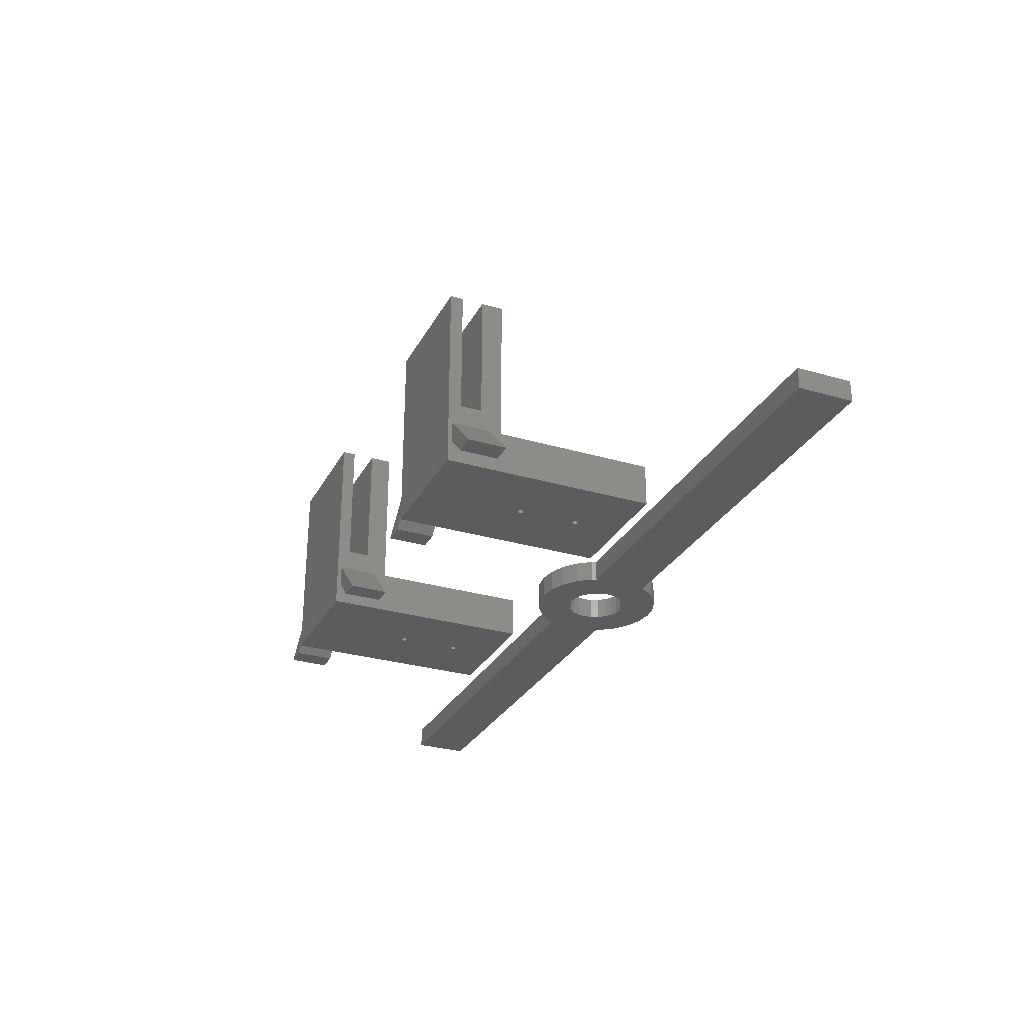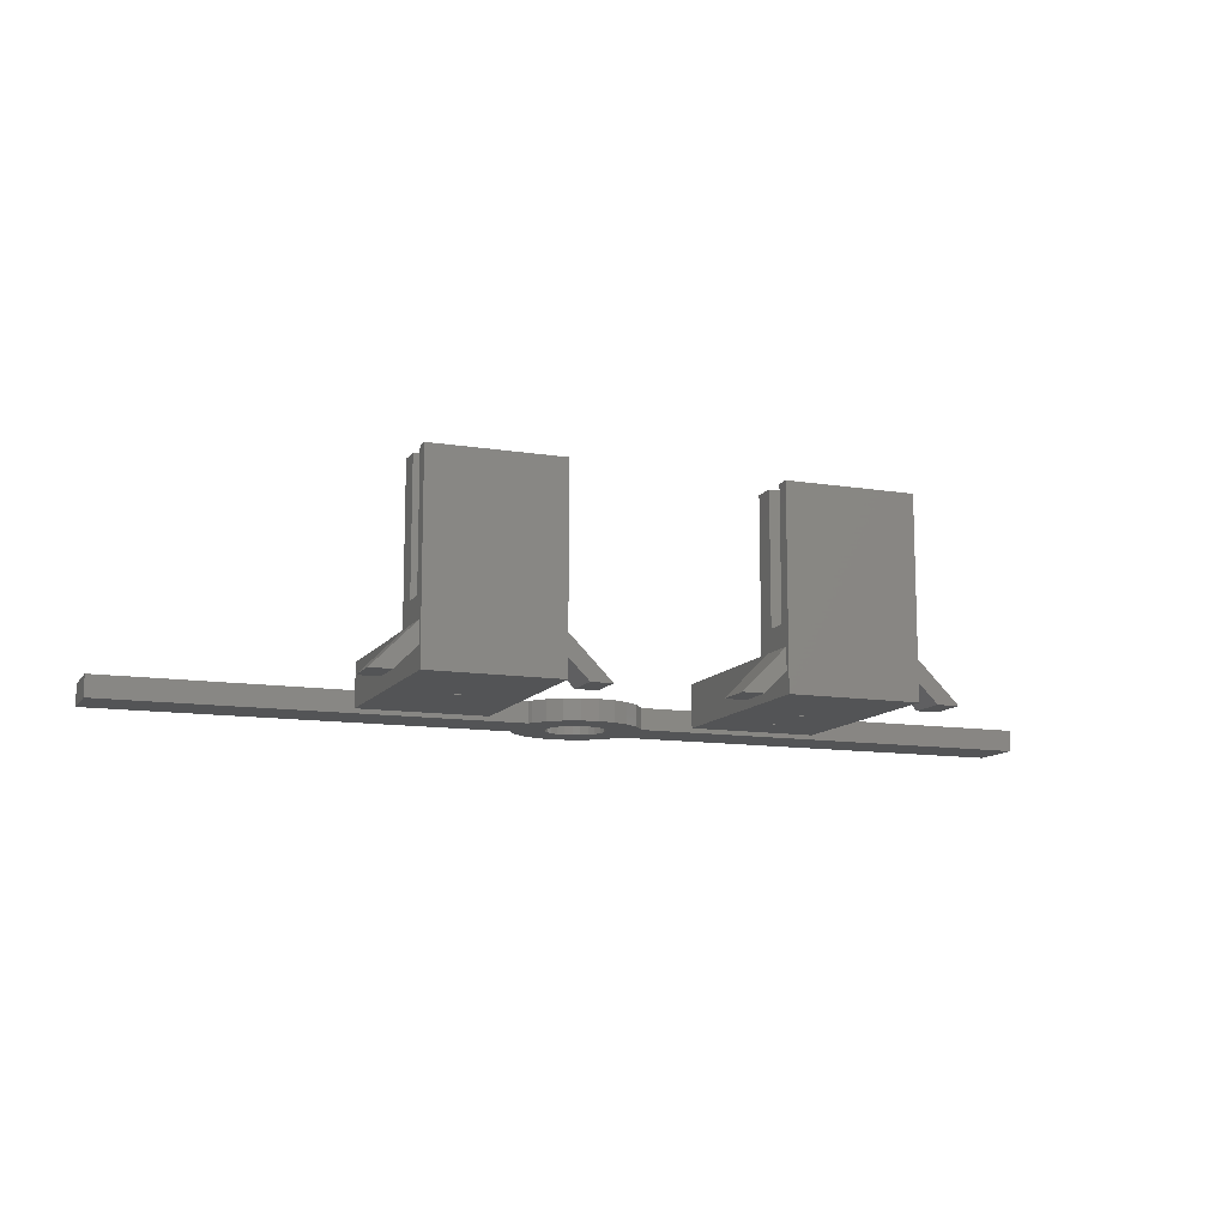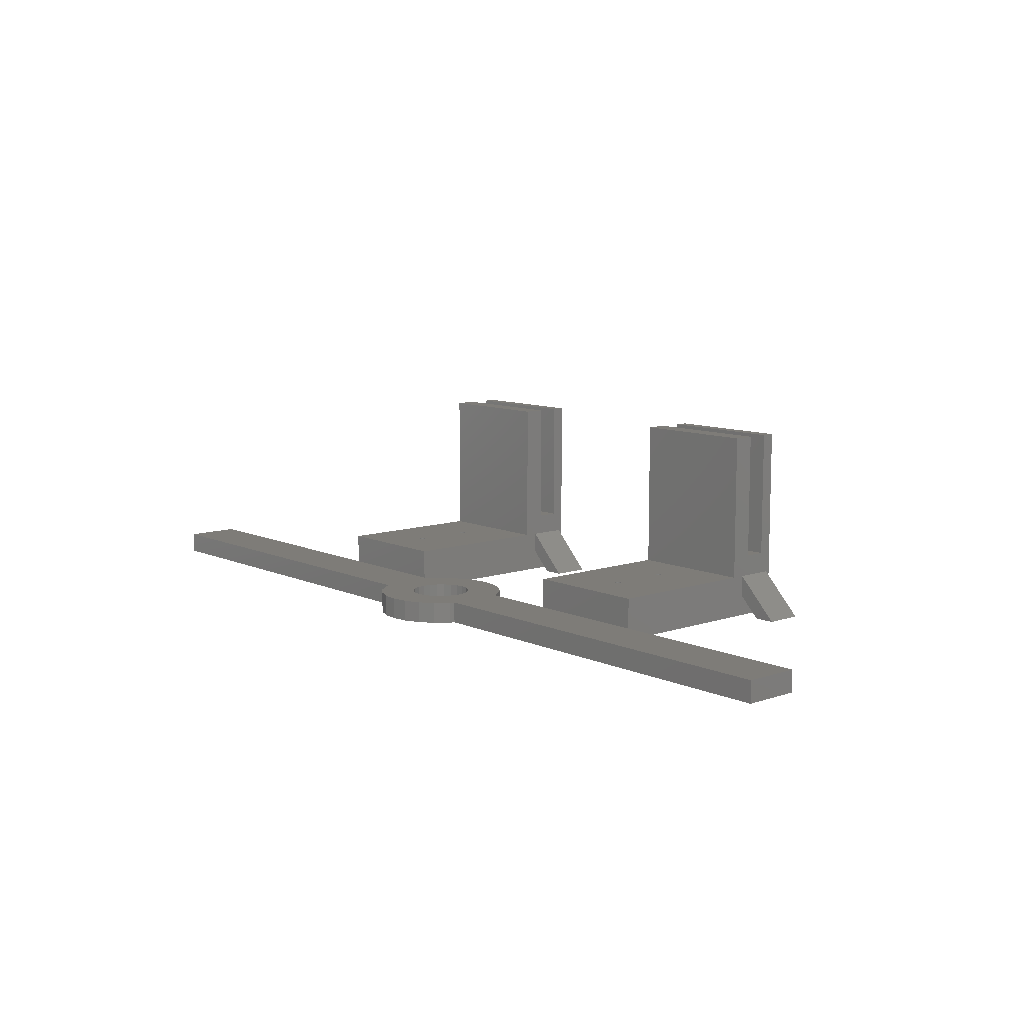
<metadata>
{"format":"stl","ext":"stl","renderer":"f3d","projection":"perspective","resolution":1024,"background":"white","views":[{"elev":-29.1,"azim":-113.6,"up":"+Z"},{"elev":-11.7,"azim":158.8,"up":"+Z"},{"elev":9.7,"azim":49.0,"up":"+Z"}]}
</metadata>
<code>
# stl→obj: 364 verts, 744 faces
v -33.23 38.96 0
v -47.58 14.81 0
v -63.23 38.96 0
v -33.23 -11.04 0
v -47.7 14.96 0
v -47.86 15.08 0
v -48.04 15.16 0
v -48.23 15.18 0
v -47.51 14.63 0
v -47.48 14.43 0
v -47.51 14.24 0
v -47.58 14.06 0
v -47.7 13.9 0
v -47.86 13.78 0
v -48.04 13.71 0
v -48.23 13.68 0
v -47.7 0.7657 0
v -47.86 0.8849 0
v -48.04 0.9598 0
v -48.23 0.9853 0
v -47.58 0.6103 0
v -47.51 0.4295 0
v -47.48 0.2353 0
v -47.51 0.04123 0
v -47.58 -0.1397 0
v -47.7 -0.295 0
v -47.86 -0.4142 0
v -48.04 -0.4891 0
v -48.23 -0.5147 0
v -48.88 14.81 0
v -63.23 -11.04 0
v -48.76 14.96 0
v -48.61 15.08 0
v -48.43 15.16 0
v -48.96 14.63 0
v -48.98 14.43 0
v -48.96 14.24 0
v -48.88 14.06 0
v -48.76 13.9 0
v -48.61 13.78 0
v -48.43 13.71 0
v -48.76 0.7657 0
v -48.61 0.8849 0
v -48.43 0.9598 0
v -48.88 0.6103 0
v -48.96 0.4295 0
v -48.98 0.2353 0
v -48.96 0.04123 0
v -48.88 -0.1397 0
v -48.76 -0.295 0
v -48.61 -0.4142 0
v -48.43 -0.4891 0
v -63.23 30.96 15
v -33.23 35.96 15
v -63.23 35.96 15
v -33.23 30.96 15
v -33.23 37.96 10
v -33.23 28.96 5
v -33.23 37.96 5
v -33.23 28.96 10
v -63.23 -11.04 10
v -33.23 -11.04 10
v 100 -30.47 0
v 3.405 -17.47 0
v 100 -17.47 0
v -6.507 -17.91 0
v -5.056 -19.02 0
v -3.942 -20.47 0
v -3.24 -22.15 0
v -3 -23.97 0
v -3.237 -25.78 0
v -3.934 -27.47 0
v -5.045 -28.92 0
v -6.493 -30.03 0
v 3.405 -30.47 0
v -8.181 -30.73 0
v 2.99 -31.47 0
v -9.992 -30.97 0
v -22.99 -31.47 0
v -20.61 -34.58 0
v 0.6066 -34.58 0
v -2.5 -36.96 0
v -17.5 -36.96 0
v -6.118 -38.46 0
v -13.88 -38.46 0
v -10 -38.97 0
v -11.8 -30.74 0
v -23.4 -30.47 0
v -13.49 -30.04 0
v -6.118 -9.485 0
v -13.88 -9.485 0
v -10 -8.974 0
v -2.5 -10.98 0
v -17.5 -10.98 0
v -20.61 -13.37 0
v 0.6066 -13.37 0
v -22.99 -16.47 0
v 2.99 -16.47 0
v -23.4 -17.47 0
v -10.01 -16.97 0
v -11.82 -17.21 0
v -13.51 -17.92 0
v -120 -17.47 0
v -120 -30.47 0
v -14.96 -19.03 0
v -16.07 -20.48 0
v -16.76 -22.17 0
v -17 -23.98 0
v -16.76 -25.79 0
v -16.06 -27.48 0
v -14.94 -28.93 0
v -8.196 -17.21 0
v -120 -30.47 5
v -23.4 -17.47 5
v -120 -17.47 5
v -13.51 -17.92 5
v -14.96 -19.03 5
v -16.07 -20.48 5
v -16.76 -22.17 5
v -17 -23.98 5
v -16.76 -25.79 5
v -16.06 -27.48 5
v -14.94 -28.93 5
v -13.49 -30.04 5
v -23.4 -30.47 5
v -11.8 -30.74 5
v -22.99 -31.47 5
v -9.992 -30.97 5
v -8.181 -30.73 5
v 3.405 -30.47 5
v -6.493 -30.03 5
v 2.99 -31.47 5
v -20.61 -34.58 5
v 0.6066 -34.58 5
v -17.5 -36.96 5
v -2.5 -36.96 5
v -13.88 -38.46 5
v -6.118 -38.46 5
v -10 -38.97 5
v -10.01 -16.97 5
v 3.405 -17.47 5
v 2.99 -16.47 5
v -8.196 -17.21 5
v -6.507 -17.91 5
v 100 -17.47 5
v 100 -30.47 5
v -5.056 -19.02 5
v -3.942 -20.47 5
v -3.24 -22.15 5
v -3 -23.97 5
v -3.237 -25.78 5
v -3.934 -27.47 5
v -5.045 -28.92 5
v -13.88 -9.485 5
v -6.118 -9.485 5
v -10 -8.974 5
v -17.5 -10.98 5
v -2.5 -10.98 5
v -20.61 -13.37 5
v 0.6066 -13.37 5
v -22.99 -16.47 5
v -11.82 -17.21 5
v -63.23 35.96 45
v -33.23 38.96 45
v -63.23 38.96 45
v -33.23 35.96 45
v -63.23 25.96 10
v -48.61 15.08 10
v -33.23 25.96 10
v -48.76 14.96 10
v -48.88 14.81 10
v -48.43 15.16 10
v -48.23 15.18 10
v -48.96 14.63 10
v -48.98 14.43 10
v -48.96 14.24 10
v -48.88 14.06 10
v -48.76 13.9 10
v -48.61 13.78 10
v -48.43 13.71 10
v -48.23 13.68 10
v -48.76 0.7657 10
v -48.61 0.8849 10
v -48.43 0.9598 10
v -48.23 0.9853 10
v -48.88 0.6103 10
v -48.96 0.4295 10
v -48.98 0.2353 10
v -48.96 0.04123 10
v -48.88 -0.1397 10
v -48.76 -0.295 10
v -48.61 -0.4142 10
v -48.43 -0.4891 10
v -48.23 -0.5147 10
v -47.58 14.81 10
v -47.7 14.96 10
v -47.86 15.08 10
v -48.04 15.16 10
v -47.51 14.63 10
v -47.48 14.43 10
v -47.51 14.24 10
v -47.58 14.06 10
v -47.7 13.9 10
v -47.86 13.78 10
v -48.04 13.71 10
v -47.7 0.7657 10
v -47.86 0.8849 10
v -48.04 0.9598 10
v -47.58 0.6103 10
v -47.51 0.4295 10
v -47.48 0.2353 10
v -47.51 0.04123 10
v -47.58 -0.1397 10
v -47.7 -0.295 10
v -47.86 -0.4142 10
v -48.04 -0.4891 10
v -63.23 30.96 45
v -33.23 25.96 45
v -33.23 30.96 45
v -63.23 25.96 45
v -63.23 28.96 5
v -63.23 28.96 10
v -63.23 37.96 10
v -63.23 37.96 5
v -68.23 28.96 0
v -68.23 37.96 0
v -73.23 37.96 0
v -73.23 28.96 0
v -23.23 28.96 0
v -28.23 37.96 0
v -23.23 37.96 0
v -28.23 28.96 0
v 44.6 28.97 5
v 49.6 37.97 0
v 44.6 37.97 5
v 49.6 28.97 0
v 44.6 28.97 10
v 54.6 28.97 0
v 44.6 38.97 45
v 14.6 38.97 0
v 14.6 38.97 45
v 44.6 38.97 0
v 14.6 28.97 5
v 9.601 37.97 0
v 14.6 37.97 5
v 9.601 28.97 0
v 14.6 28.97 10
v 14.6 37.97 10
v 4.601 37.97 0
v 4.601 28.97 0
v 29.98 -0.4004 10
v 29.8 -0.4753 0
v 29.8 -0.4753 10
v 29.98 -0.4004 0
v 30.25 0.6241 10
v 30.13 0.7794 0
v 30.25 0.6241 0
v 30.13 0.7794 10
v 30.13 -0.2812 10
v 30.13 -0.2812 0
v 30.25 -0.1259 0
v 30.25 -0.1259 10
v 30.35 0.2491 10
v 30.33 0.4432 0
v 30.35 0.2491 0
v 30.33 0.4432 10
v 29.6 -0.5009 10
v 29.41 -0.4753 0
v 29.41 -0.4753 10
v 29.6 -0.5009 0
v 29.23 -0.4004 10
v 29.07 -0.2812 0
v 29.07 -0.2812 10
v 29.23 -0.4004 0
v 30.33 0.05501 0
v 30.33 0.05501 10
v 29.98 0.8986 0
v 29.8 0.9736 10
v 29.8 0.9736 0
v 29.98 0.8986 10
v 28.95 -0.1259 10
v 28.95 -0.1259 0
v 54.6 37.97 0
v 44.6 37.97 10
v 44.6 -11.03 0
v 44.6 35.97 15
v 44.6 25.97 10
v 44.6 35.97 45
v 44.6 30.97 15
v 44.6 25.97 45
v 44.6 30.97 45
v 44.6 -11.03 10
v 14.6 -11.03 10
v 14.6 -11.03 0
v 30.25 14.82 0
v 30.13 14.98 0
v 29.98 15.1 0
v 29.8 15.17 0
v 29.6 15.2 0
v 30.33 14.64 0
v 30.35 14.45 0
v 30.33 14.25 0
v 30.25 14.07 0
v 30.13 13.92 0
v 29.98 13.8 0
v 29.8 13.72 0
v 29.6 13.7 0
v 29.6 0.9991 0
v 28.95 14.82 0
v 29.07 14.98 0
v 29.23 15.1 0
v 29.41 15.17 0
v 28.88 14.64 0
v 28.85 14.45 0
v 28.88 14.25 0
v 28.95 14.07 0
v 29.07 13.92 0
v 29.23 13.8 0
v 29.41 13.72 0
v 29.07 0.7794 0
v 29.23 0.8986 0
v 29.41 0.9736 0
v 28.95 0.6241 0
v 28.88 0.4432 0
v 28.85 0.2491 0
v 28.88 0.05501 0
v 14.6 30.97 15
v 14.6 35.97 15
v 14.6 25.97 10
v 14.6 25.97 45
v 14.6 30.97 45
v 14.6 35.97 45
v 29.23 15.1 10
v 29.07 14.98 10
v 28.95 14.82 10
v 29.41 15.17 10
v 29.6 15.2 10
v 28.88 14.64 10
v 28.85 14.45 10
v 28.88 14.25 10
v 28.95 14.07 10
v 29.07 13.92 10
v 29.23 13.8 10
v 29.41 13.72 10
v 29.6 13.7 10
v 29.07 0.7794 10
v 29.23 0.8986 10
v 29.41 0.9736 10
v 29.6 0.9991 10
v 28.95 0.6241 10
v 28.88 0.4432 10
v 28.85 0.2491 10
v 28.88 0.05501 10
v 30.25 14.82 10
v 30.13 14.98 10
v 29.98 15.1 10
v 29.8 15.17 10
v 30.33 14.64 10
v 30.35 14.45 10
v 30.33 14.25 10
v 30.25 14.07 10
v 30.13 13.92 10
v 29.98 13.8 10
v 29.8 13.72 10
f 1 2 3
f 2 1 4
f 3 2 5
f 3 5 6
f 3 6 7
f 3 7 8
f 2 4 9
f 9 4 10
f 10 4 11
f 11 4 12
f 12 4 13
f 13 4 14
f 14 4 15
f 15 4 16
f 16 4 17
f 16 17 18
f 16 18 19
f 16 19 20
f 17 4 21
f 21 4 22
f 22 4 23
f 23 4 24
f 24 4 25
f 25 4 26
f 26 4 27
f 27 4 28
f 28 4 29
f 3 30 31
f 30 3 32
f 32 3 33
f 33 3 34
f 34 3 8
f 31 30 35
f 31 35 36
f 31 36 37
f 31 37 38
f 31 38 39
f 31 39 40
f 31 40 41
f 31 41 16
f 31 16 42
f 42 16 43
f 43 16 44
f 44 16 20
f 31 42 45
f 31 45 46
f 31 46 47
f 31 47 48
f 31 48 49
f 31 49 50
f 31 50 51
f 31 51 52
f 31 52 29
f 31 29 4
f 53 54 55
f 54 53 56
f 57 58 59
f 58 57 60
f 4 61 31
f 61 4 62
f 63 64 65
f 64 63 66
f 66 63 67
f 67 63 68
f 68 63 69
f 69 63 70
f 70 63 71
f 71 63 72
f 72 63 73
f 73 63 74
f 74 63 75
f 74 75 76
f 76 75 77
f 76 77 78
f 78 77 79
f 79 77 80
f 80 77 81
f 80 81 82
f 80 82 83
f 83 82 84
f 83 84 85
f 85 84 86
f 87 88 89
f 88 87 79
f 79 87 78
f 90 91 92
f 91 90 93
f 91 93 94
f 94 93 95
f 95 93 96
f 95 96 97
f 97 96 98
f 97 98 99
f 99 98 100
f 99 100 101
f 99 101 102
f 99 102 103
f 103 102 104
f 104 102 105
f 104 105 106
f 104 106 107
f 104 107 108
f 104 108 109
f 104 109 110
f 104 110 111
f 104 111 89
f 104 89 88
f 64 100 98
f 100 64 112
f 112 64 66
f 113 114 115
f 114 113 116
f 116 113 117
f 117 113 118
f 118 113 119
f 119 113 120
f 120 113 121
f 121 113 122
f 122 113 123
f 123 113 124
f 124 113 125
f 124 125 126
f 126 125 127
f 126 127 128
f 129 130 131
f 130 129 132
f 132 129 128
f 132 128 127
f 132 127 133
f 132 133 134
f 134 133 135
f 134 135 136
f 136 135 137
f 136 137 138
f 138 137 139
f 140 141 142
f 141 140 143
f 141 143 144
f 141 144 145
f 145 144 146
f 146 144 147
f 146 147 148
f 146 148 149
f 146 149 150
f 146 150 151
f 146 151 152
f 146 152 153
f 146 153 131
f 146 131 130
f 154 155 156
f 155 154 157
f 155 157 158
f 158 157 159
f 158 159 160
f 160 159 161
f 160 161 142
f 142 161 114
f 142 114 140
f 140 114 162
f 162 114 116
f 113 103 104
f 103 113 115
f 114 103 115
f 103 114 99
f 114 97 99
f 97 114 161
f 161 95 97
f 95 161 159
f 157 95 159
f 95 157 94
f 154 94 157
f 94 154 91
f 156 91 154
f 91 156 92
f 155 92 156
f 92 155 90
f 158 90 155
f 90 158 93
f 160 93 158
f 93 160 96
f 160 98 96
f 98 160 142
f 142 64 98
f 64 142 141
f 145 64 141
f 64 145 65
f 145 63 65
f 63 145 146
f 63 130 75
f 130 63 146
f 130 77 75
f 77 130 132
f 132 81 77
f 81 132 134
f 81 136 82
f 136 81 134
f 82 138 84
f 138 82 136
f 84 139 86
f 139 84 138
f 86 137 85
f 137 86 139
f 85 135 83
f 135 85 137
f 83 133 80
f 133 83 135
f 133 79 80
f 79 133 127
f 127 88 79
f 88 127 125
f 88 113 104
f 113 88 125
f 128 87 126
f 87 128 78
f 129 78 128
f 78 129 76
f 131 76 129
f 76 131 74
f 153 74 131
f 74 153 73
f 153 72 73
f 72 153 152
f 152 71 72
f 71 152 151
f 151 70 71
f 70 151 150
f 150 69 70
f 69 150 149
f 149 68 69
f 68 149 148
f 148 67 68
f 67 148 147
f 67 144 66
f 144 67 147
f 66 143 112
f 143 66 144
f 112 140 100
f 140 112 143
f 100 162 101
f 162 100 140
f 101 116 102
f 116 101 162
f 102 117 105
f 117 102 116
f 117 106 105
f 106 117 118
f 118 107 106
f 107 118 119
f 119 108 107
f 108 119 120
f 120 109 108
f 109 120 121
f 121 110 109
f 110 121 122
f 122 111 110
f 111 122 123
f 124 111 123
f 111 124 89
f 124 87 89
f 87 124 126
f 163 164 165
f 164 163 166
f 54 163 55
f 163 54 166
f 167 168 169
f 168 167 170
f 170 167 171
f 171 167 61
f 169 168 172
f 169 172 173
f 171 61 174
f 174 61 175
f 175 61 176
f 176 61 177
f 177 61 178
f 178 61 179
f 179 61 180
f 180 61 181
f 181 61 182
f 181 182 183
f 181 183 184
f 181 184 185
f 182 61 186
f 186 61 187
f 187 61 188
f 188 61 189
f 189 61 190
f 190 61 191
f 191 61 192
f 192 61 193
f 193 61 194
f 169 195 62
f 195 169 196
f 196 169 197
f 197 169 198
f 198 169 173
f 62 195 199
f 62 199 200
f 62 200 201
f 62 201 202
f 62 202 203
f 62 203 204
f 62 204 205
f 62 205 181
f 62 181 206
f 206 181 207
f 207 181 208
f 208 181 185
f 62 206 209
f 62 209 210
f 62 210 211
f 62 211 212
f 62 212 213
f 62 213 214
f 62 214 215
f 62 215 216
f 62 216 194
f 62 194 61
f 217 218 219
f 218 217 220
f 169 220 167
f 220 169 218
f 219 53 217
f 53 219 56
f 174 36 35
f 36 174 175
f 175 37 36
f 37 175 176
f 176 38 37
f 38 176 177
f 177 39 38
f 39 177 178
f 179 39 178
f 39 179 40
f 180 40 179
f 40 180 41
f 181 41 180
f 41 181 16
f 205 16 181
f 16 205 15
f 204 15 205
f 15 204 14
f 203 14 204
f 14 203 13
f 203 12 13
f 12 203 202
f 202 11 12
f 11 202 201
f 201 10 11
f 10 201 200
f 200 9 10
f 9 200 199
f 199 2 9
f 2 199 195
f 195 5 2
f 5 195 196
f 5 197 6
f 197 5 196
f 6 198 7
f 198 6 197
f 7 173 8
f 173 7 198
f 8 172 34
f 172 8 173
f 34 168 33
f 168 34 172
f 33 170 32
f 170 33 168
f 170 30 32
f 30 170 171
f 171 35 30
f 35 171 174
f 19 185 20
f 185 19 208
f 20 184 44
f 184 20 185
f 44 183 43
f 183 44 184
f 43 182 42
f 182 43 183
f 182 45 42
f 45 182 186
f 186 46 45
f 46 186 187
f 187 47 46
f 47 187 188
f 188 48 47
f 48 188 189
f 189 49 48
f 49 189 190
f 190 50 49
f 50 190 191
f 192 50 191
f 50 192 51
f 193 51 192
f 51 193 52
f 194 52 193
f 52 194 29
f 216 29 194
f 29 216 28
f 215 28 216
f 28 215 27
f 214 27 215
f 27 214 26
f 214 25 26
f 25 214 213
f 213 24 25
f 24 213 212
f 212 23 24
f 23 212 211
f 211 22 23
f 22 211 210
f 210 21 22
f 21 210 209
f 209 17 21
f 17 209 206
f 17 207 18
f 207 17 206
f 18 208 19
f 208 18 207
f 164 3 165
f 3 164 1
f 61 3 31
f 3 61 221
f 221 61 222
f 222 61 167
f 222 167 220
f 222 220 53
f 222 53 223
f 53 220 217
f 3 224 165
f 224 3 221
f 165 224 223
f 165 223 55
f 55 223 53
f 165 55 163
f 224 225 226
f 225 224 221
f 222 224 221
f 224 222 223
f 225 227 226
f 227 225 228
f 226 223 227
f 223 226 224
f 225 222 228
f 222 225 221
f 222 227 228
f 227 222 223
f 1 59 4
f 59 1 164
f 59 164 57
f 57 164 54
f 57 54 60
f 60 54 169
f 54 164 166
f 169 56 218
f 56 169 54
f 218 56 219
f 4 58 62
f 58 4 59
f 62 58 60
f 62 60 169
f 229 230 231
f 230 229 232
f 58 230 59
f 230 58 232
f 231 59 57
f 59 231 230
f 60 231 57
f 231 60 229
f 232 60 58
f 60 232 229
f 233 234 235
f 234 233 236
f 236 237 233
f 237 236 238
f 239 240 241
f 240 239 242
f 243 244 245
f 244 243 246
f 247 245 243
f 245 247 248
f 246 249 244
f 249 246 250
f 251 252 253
f 252 251 254
f 255 256 257
f 256 255 258
f 259 254 251
f 254 259 260
f 259 261 260
f 261 259 262
f 263 264 265
f 264 263 266
f 266 257 264
f 257 266 255
f 267 268 269
f 268 267 270
f 271 272 273
f 272 271 274
f 269 274 271
f 274 269 268
f 253 270 267
f 270 253 252
f 262 275 261
f 275 262 276
f 277 278 279
f 278 277 280
f 281 272 282
f 272 281 273
f 256 280 277
f 280 256 258
f 276 265 275
f 265 276 263
f 250 248 249
f 248 250 247
f 246 247 250
f 247 246 243
f 238 234 283
f 234 238 236
f 237 283 284
f 283 237 238
f 242 235 285
f 235 242 239
f 235 239 284
f 284 239 286
f 284 286 237
f 237 286 287
f 286 239 288
f 287 289 290
f 289 287 286
f 290 289 291
f 285 233 292
f 233 285 235
f 292 233 237
f 292 237 287
f 244 248 249
f 248 244 245
f 283 235 284
f 235 283 234
f 285 293 294
f 293 285 292
f 242 295 240
f 295 242 285
f 240 295 296
f 240 296 297
f 240 297 298
f 240 298 299
f 295 285 300
f 300 285 301
f 301 285 302
f 302 285 303
f 303 285 304
f 304 285 305
f 305 285 306
f 306 285 307
f 307 285 256
f 307 256 277
f 307 277 279
f 307 279 308
f 256 285 257
f 257 285 264
f 264 285 265
f 265 285 275
f 275 285 261
f 261 285 260
f 260 285 254
f 254 285 252
f 252 285 270
f 240 309 294
f 309 240 310
f 310 240 311
f 311 240 312
f 312 240 299
f 294 309 313
f 294 313 314
f 294 314 315
f 294 315 316
f 294 316 317
f 294 317 318
f 294 318 319
f 294 319 307
f 294 307 320
f 320 307 321
f 321 307 322
f 322 307 308
f 294 320 323
f 294 323 324
f 294 324 325
f 294 325 326
f 294 326 282
f 294 282 272
f 294 272 274
f 294 274 268
f 294 268 270
f 294 270 285
f 327 286 328
f 286 327 289
f 293 240 294
f 240 293 243
f 243 293 247
f 247 293 329
f 247 329 330
f 247 330 327
f 247 327 248
f 327 330 331
f 240 245 241
f 245 240 243
f 241 245 248
f 241 248 328
f 328 248 327
f 241 328 332
f 284 233 235
f 233 284 237
f 332 239 241
f 239 332 288
f 286 332 328
f 332 286 288
f 329 333 287
f 333 329 334
f 334 329 335
f 335 329 293
f 287 333 336
f 287 336 337
f 335 293 338
f 338 293 339
f 339 293 340
f 340 293 341
f 341 293 342
f 342 293 343
f 343 293 344
f 344 293 345
f 345 293 346
f 345 346 347
f 345 347 348
f 345 348 349
f 346 293 350
f 350 293 351
f 351 293 352
f 352 293 353
f 353 293 281
f 281 293 273
f 273 293 271
f 271 293 269
f 269 293 267
f 287 354 292
f 354 287 355
f 355 287 356
f 356 287 357
f 357 287 337
f 292 354 358
f 292 358 359
f 292 359 360
f 292 360 361
f 292 361 362
f 292 362 363
f 292 363 364
f 292 364 345
f 292 345 258
f 258 345 280
f 280 345 278
f 278 345 349
f 292 258 255
f 292 255 266
f 292 266 263
f 292 263 276
f 292 276 262
f 292 262 259
f 292 259 251
f 292 251 253
f 292 253 267
f 292 267 293
f 331 290 291
f 290 331 330
f 287 330 329
f 330 287 290
f 291 327 331
f 327 291 289
f 338 314 313
f 314 338 339
f 339 315 314
f 315 339 340
f 340 316 315
f 316 340 341
f 341 317 316
f 317 341 342
f 343 317 342
f 317 343 318
f 344 318 343
f 318 344 319
f 345 319 344
f 319 345 307
f 364 307 345
f 307 364 306
f 363 306 364
f 306 363 305
f 362 305 363
f 305 362 304
f 362 303 304
f 303 362 361
f 361 302 303
f 302 361 360
f 360 301 302
f 301 360 359
f 359 300 301
f 300 359 358
f 358 295 300
f 295 358 354
f 354 296 295
f 296 354 355
f 296 356 297
f 356 296 355
f 297 357 298
f 357 297 356
f 298 337 299
f 337 298 357
f 299 336 312
f 336 299 337
f 312 333 311
f 333 312 336
f 311 334 310
f 334 311 333
f 334 309 310
f 309 334 335
f 335 313 309
f 313 335 338
f 279 349 308
f 349 279 278
f 308 348 322
f 348 308 349
f 322 347 321
f 347 322 348
f 321 346 320
f 346 321 347
f 346 323 320
f 323 346 350
f 350 324 323
f 324 350 351
f 351 325 324
f 325 351 352
f 352 326 325
f 326 352 353
f 353 282 326
f 282 353 281

</code>
